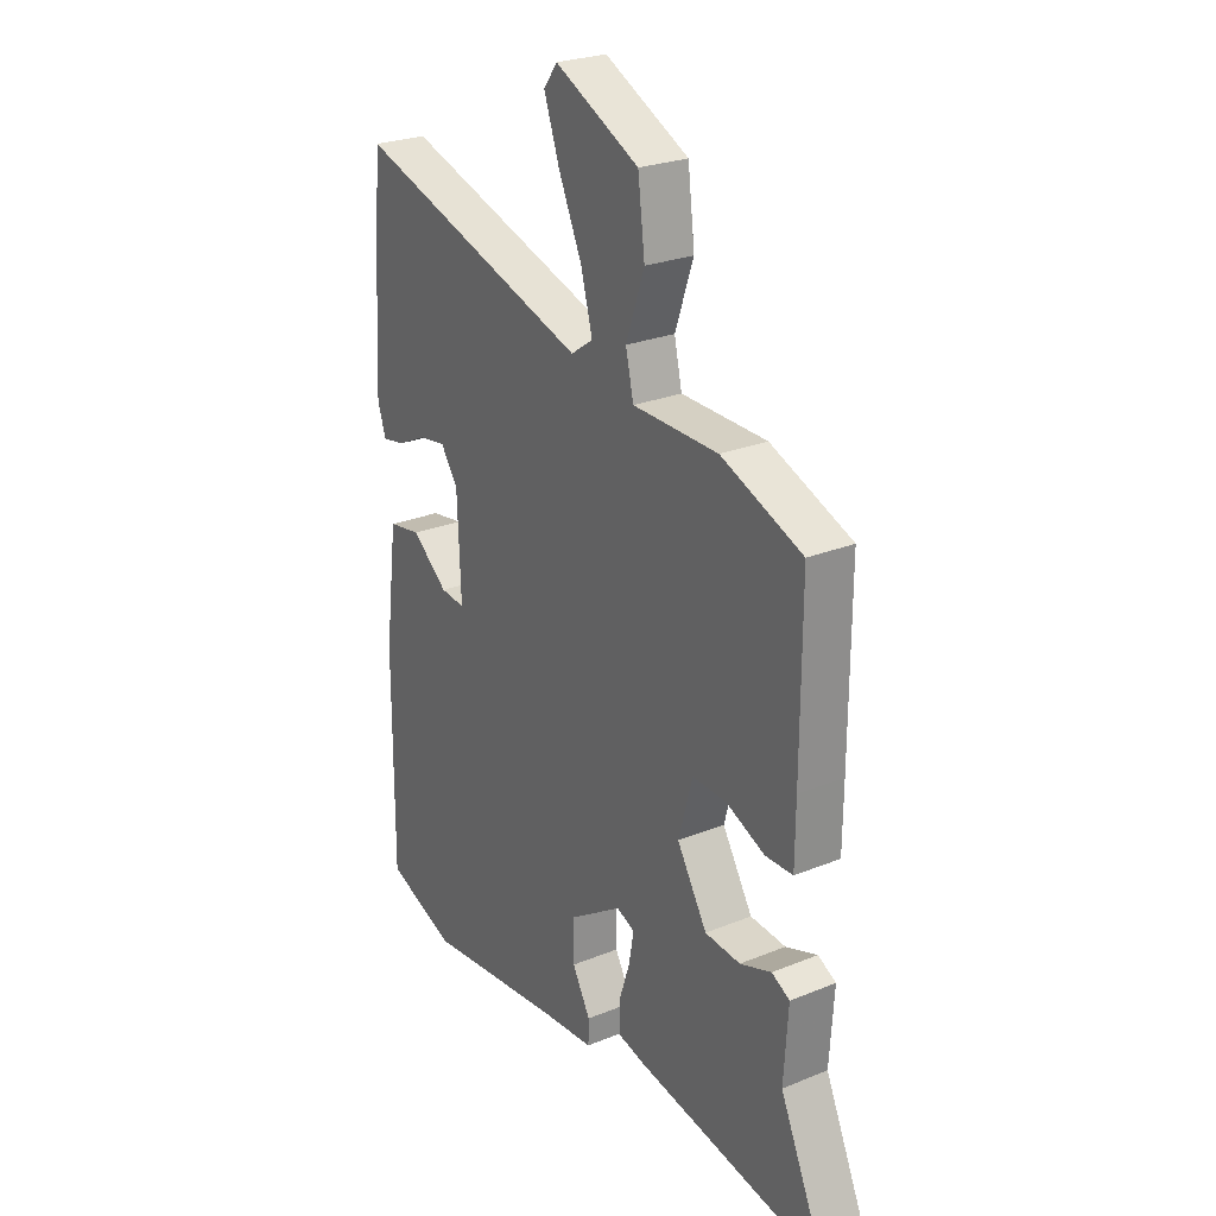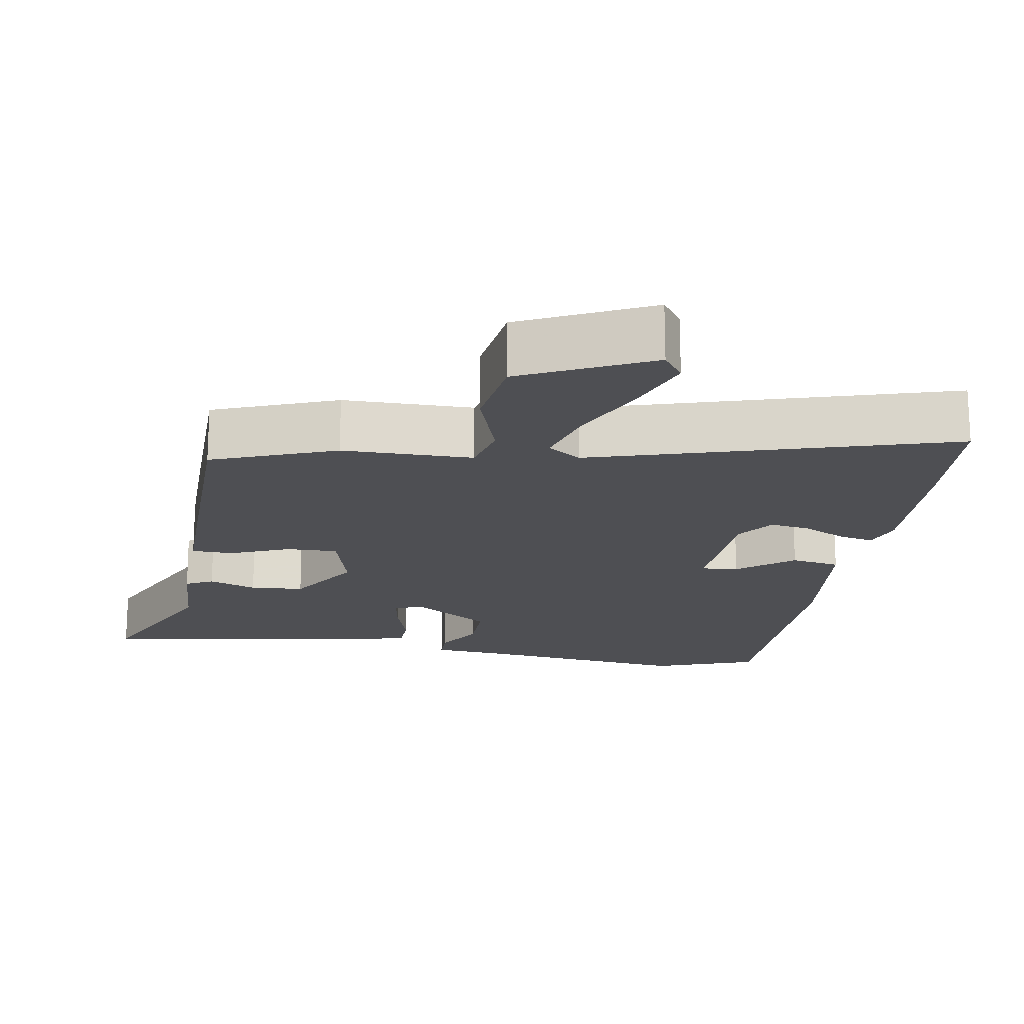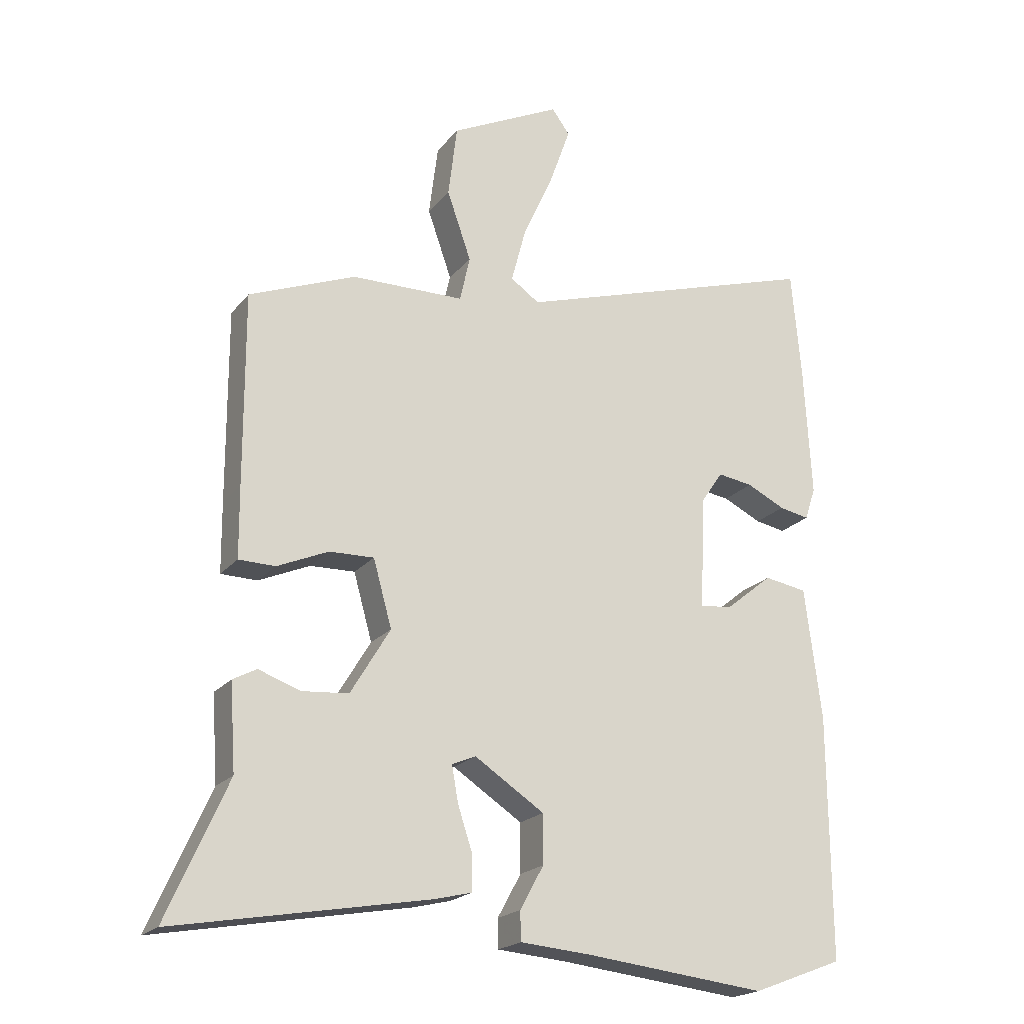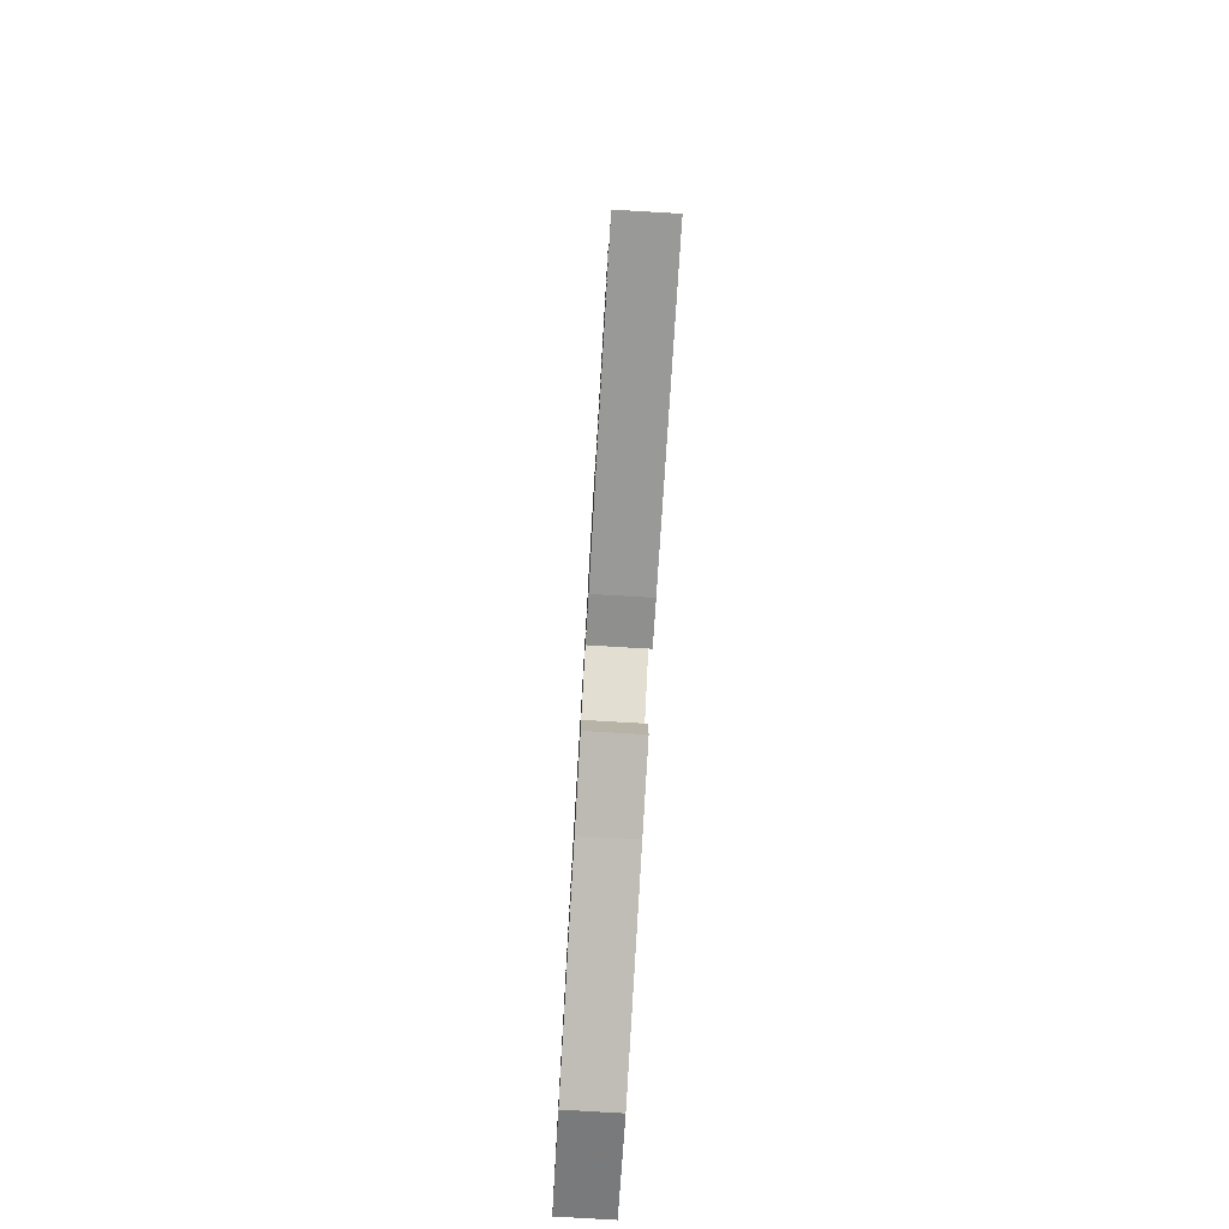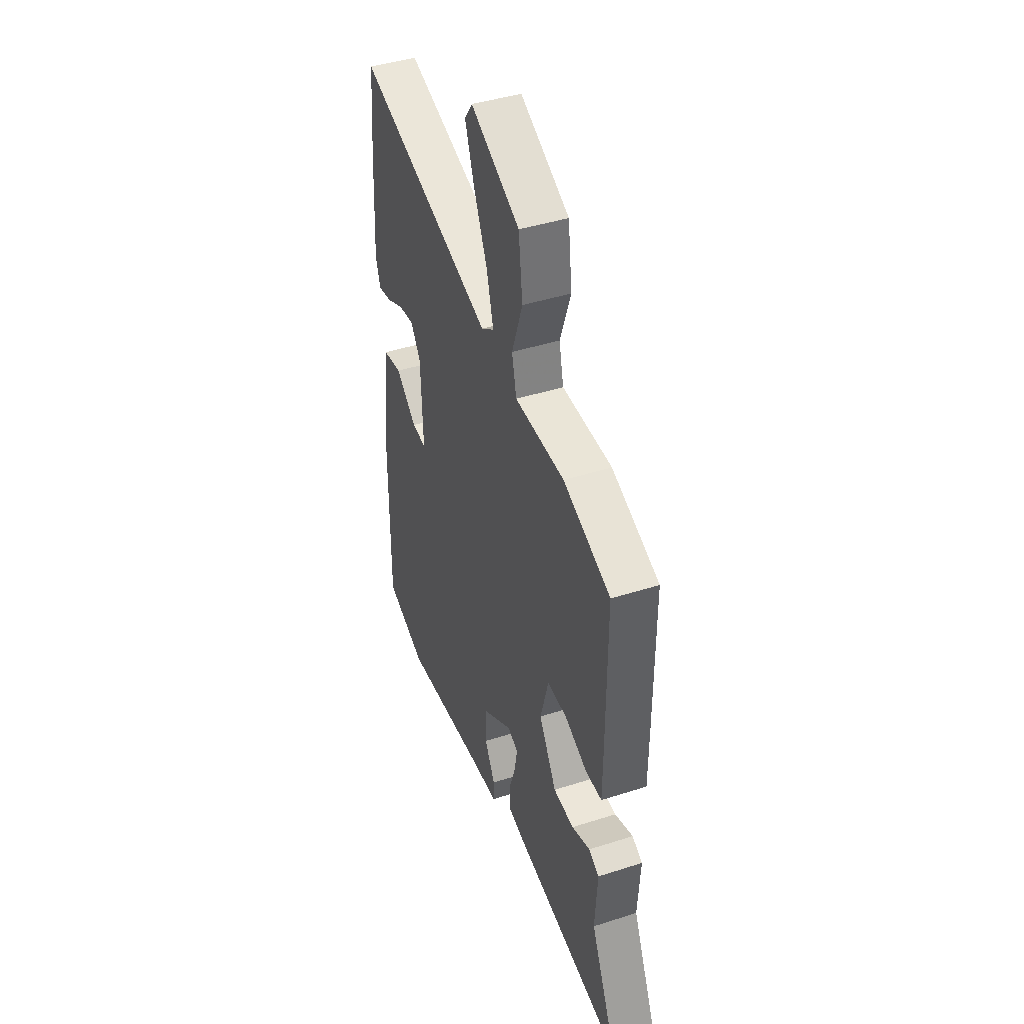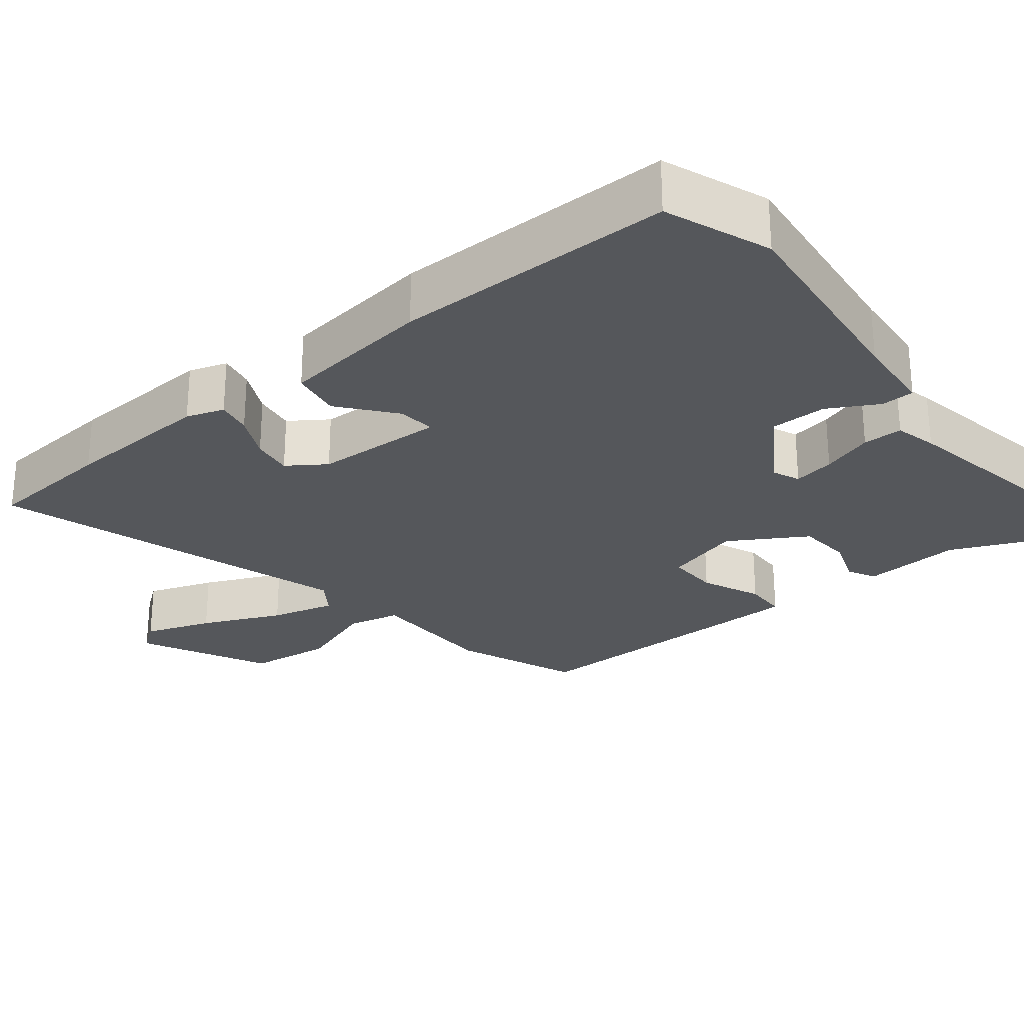
<metadata>
{"format":"obj","ext":"obj","renderer":"f3d","projection":"perspective","resolution":1024,"background":"white","views":[{"elev":25.4,"azim":-123.3,"up":"+Z"},{"elev":-18.2,"azim":-10.2,"up":"+Y"},{"elev":-20.5,"azim":-27.4,"up":"+Z"},{"elev":-79.0,"azim":-93.4,"up":"+Z"},{"elev":42.9,"azim":-110.9,"up":"+Z"},{"elev":-27.0,"azim":128.6,"up":"+Y"}]}
</metadata>
<code>
v 0.512 0.07 -0.495
v 0.37 0.07 -0.549
v 0.084 0.07 -0.517
v -0.025 0.07 -0.508
v -0.026 0.07 -0.463
v 0.011 0.07 -0.396
v 0.011 0.07 -0.32
v -0.098 0.07 -0.249
v -0.135 0.07 -0.265
v -0.125 0.07 -0.321
v -0.102 0.07 -0.391
v -0.102 0.07 -0.445
v -0.159 0.07 -0.459
v -0.556 0.07 -0.53
v -0.462 0.07 -0.318
v -0.471 0.07 -0.185
v -0.434 0.07 -0.165
v -0.369 0.07 -0.188
v -0.296 0.07 -0.182
v -0.234 0.07 -0.079
v -0.263 0.07 0.025
v -0.333 0.07 0.023
v -0.413 0.07 -0.012
v -0.47 0.07 -0.011
v -0.471 0.07 0.099
v -0.472 0.07 0.398
v -0.305 0.07 0.465
v -0.129 0.07 0.468
v -0.113 0.07 0.539
v -0.151 0.07 0.647
v -0.137 0.07 0.76
v 0.036 0.07 0.846
v 0.064 0.07 0.808
v 0.032 0.07 0.717
v -0.016 0.07 0.61
v -0.039 0.07 0.523
v 0.006 0.07 0.492
v 0.488 0.07 0.643
v 0.503 0.07 0.469
v 0.514 0.07 0.267
v 0.497 0.07 0.216
v 0.45 0.07 0.225
v 0.39 0.07 0.254
v 0.335 0.07 0.262
v 0.3 0.07 0.211
v 0.293 0.07 0.036
v 0.343 0.07 0.041
v 0.417 0.07 0.101
v 0.484 0.07 0.09
v 0.51 0.07 -0.116
v 0.512 0 -0.495
v 0.37 0 -0.549
v 0.084 0 -0.517
v -0.025 0 -0.508
v -0.026 0 -0.463
v 0.011 0 -0.396
v 0.011 0 -0.32
v -0.098 0 -0.249
v -0.135 0 -0.265
v -0.125 0 -0.321
v -0.102 0 -0.391
v -0.102 0 -0.445
v -0.159 0 -0.459
v -0.556 0 -0.53
v -0.462 0 -0.318
v -0.471 0 -0.185
v -0.434 0 -0.165
v -0.369 0 -0.188
v -0.296 0 -0.182
v -0.234 0 -0.079
v -0.263 0 0.025
v -0.333 0 0.023
v -0.413 0 -0.012
v -0.47 0 -0.011
v -0.471 0 0.099
v -0.472 0 0.398
v -0.305 0 0.465
v -0.129 0 0.468
v -0.113 0 0.539
v -0.151 0 0.647
v -0.137 0 0.76
v 0.036 0 0.846
v 0.064 0 0.808
v 0.032 0 0.717
v -0.016 0 0.61
v -0.039 0 0.523
v 0.006 0 0.492
v 0.488 0 0.643
v 0.503 0 0.469
v 0.514 0 0.267
v 0.497 0 0.216
v 0.45 0 0.225
v 0.39 0 0.254
v 0.335 0 0.262
v 0.3 0 0.211
v 0.293 0 0.036
v 0.343 0 0.041
v 0.417 0 0.101
v 0.484 0 0.09
v 0.51 0 -0.116
f 1 2 3
f 50 1 3
f 49 50 3
f 48 49 3
f 47 48 3
f 4 5 6
f 3 4 6
f 47 3 6
f 46 47 6
f 45 46 6 7
f 41 42 43
f 40 41 43
f 39 40 43
f 38 39 43
f 37 38 43
f 37 43 44
f 36 37 44 45
f 33 34 35
f 32 33 35
f 31 32 35
f 30 31 35
f 29 30 35
f 28 29 35 36
f 26 27 28
f 25 26 28
f 24 25 28
f 23 24 28
f 22 23 28
f 28 36 45
f 22 28 45
f 21 22 45
f 15 16 17 18
f 15 18 19
f 14 15 19
f 13 14 19
f 12 13 19
f 11 12 19
f 10 11 19
f 9 10 19 20
f 45 7 8
f 21 45 8
f 20 21 8
f 8 9 20
f 53 52 51
f 53 51 100
f 53 100 99
f 53 99 98
f 53 98 97
f 56 55 54
f 56 54 53
f 56 53 97
f 56 97 96
f 57 56 96 95
f 93 92 91
f 93 91 90
f 93 90 89
f 93 89 88
f 93 88 87
f 94 93 87
f 95 94 87 86
f 85 84 83
f 85 83 82
f 85 82 81
f 85 81 80
f 85 80 79
f 86 85 79 78
f 78 77 76
f 78 76 75
f 78 75 74
f 78 74 73
f 78 73 72
f 95 86 78
f 95 78 72
f 95 72 71
f 68 67 66 65
f 69 68 65
f 69 65 64
f 69 64 63
f 69 63 62
f 69 62 61
f 69 61 60
f 70 69 60 59
f 58 57 95
f 58 95 71
f 58 71 70
f 70 59 58
f 1 51 52 2
f 2 52 53 3
f 3 53 54 4
f 4 54 55 5
f 5 55 56 6
f 6 56 57 7
f 7 57 58 8
f 8 58 59 9
f 9 59 60 10
f 10 60 61 11
f 11 61 62 12
f 12 62 63 13
f 13 63 64 14
f 14 64 65 15
f 15 65 66 16
f 16 66 67 17
f 17 67 68 18
f 18 68 69 19
f 19 69 70 20
f 20 70 71 21
f 21 71 72 22
f 22 72 73 23
f 23 73 74 24
f 24 74 75 25
f 25 75 76 26
f 26 76 77 27
f 27 77 78 28
f 28 78 79 29
f 29 79 80 30
f 30 80 81 31
f 31 81 82 32
f 32 82 83 33
f 33 83 84 34
f 34 84 85 35
f 35 85 86 36
f 36 86 87 37
f 37 87 88 38
f 38 88 89 39
f 39 89 90 40
f 40 90 91 41
f 41 91 92 42
f 42 92 93 43
f 43 93 94 44
f 44 94 95 45
f 45 95 96 46
f 46 96 97 47
f 47 97 98 48
f 48 98 99 49
f 49 99 100 50
f 50 100 51 1

</code>
